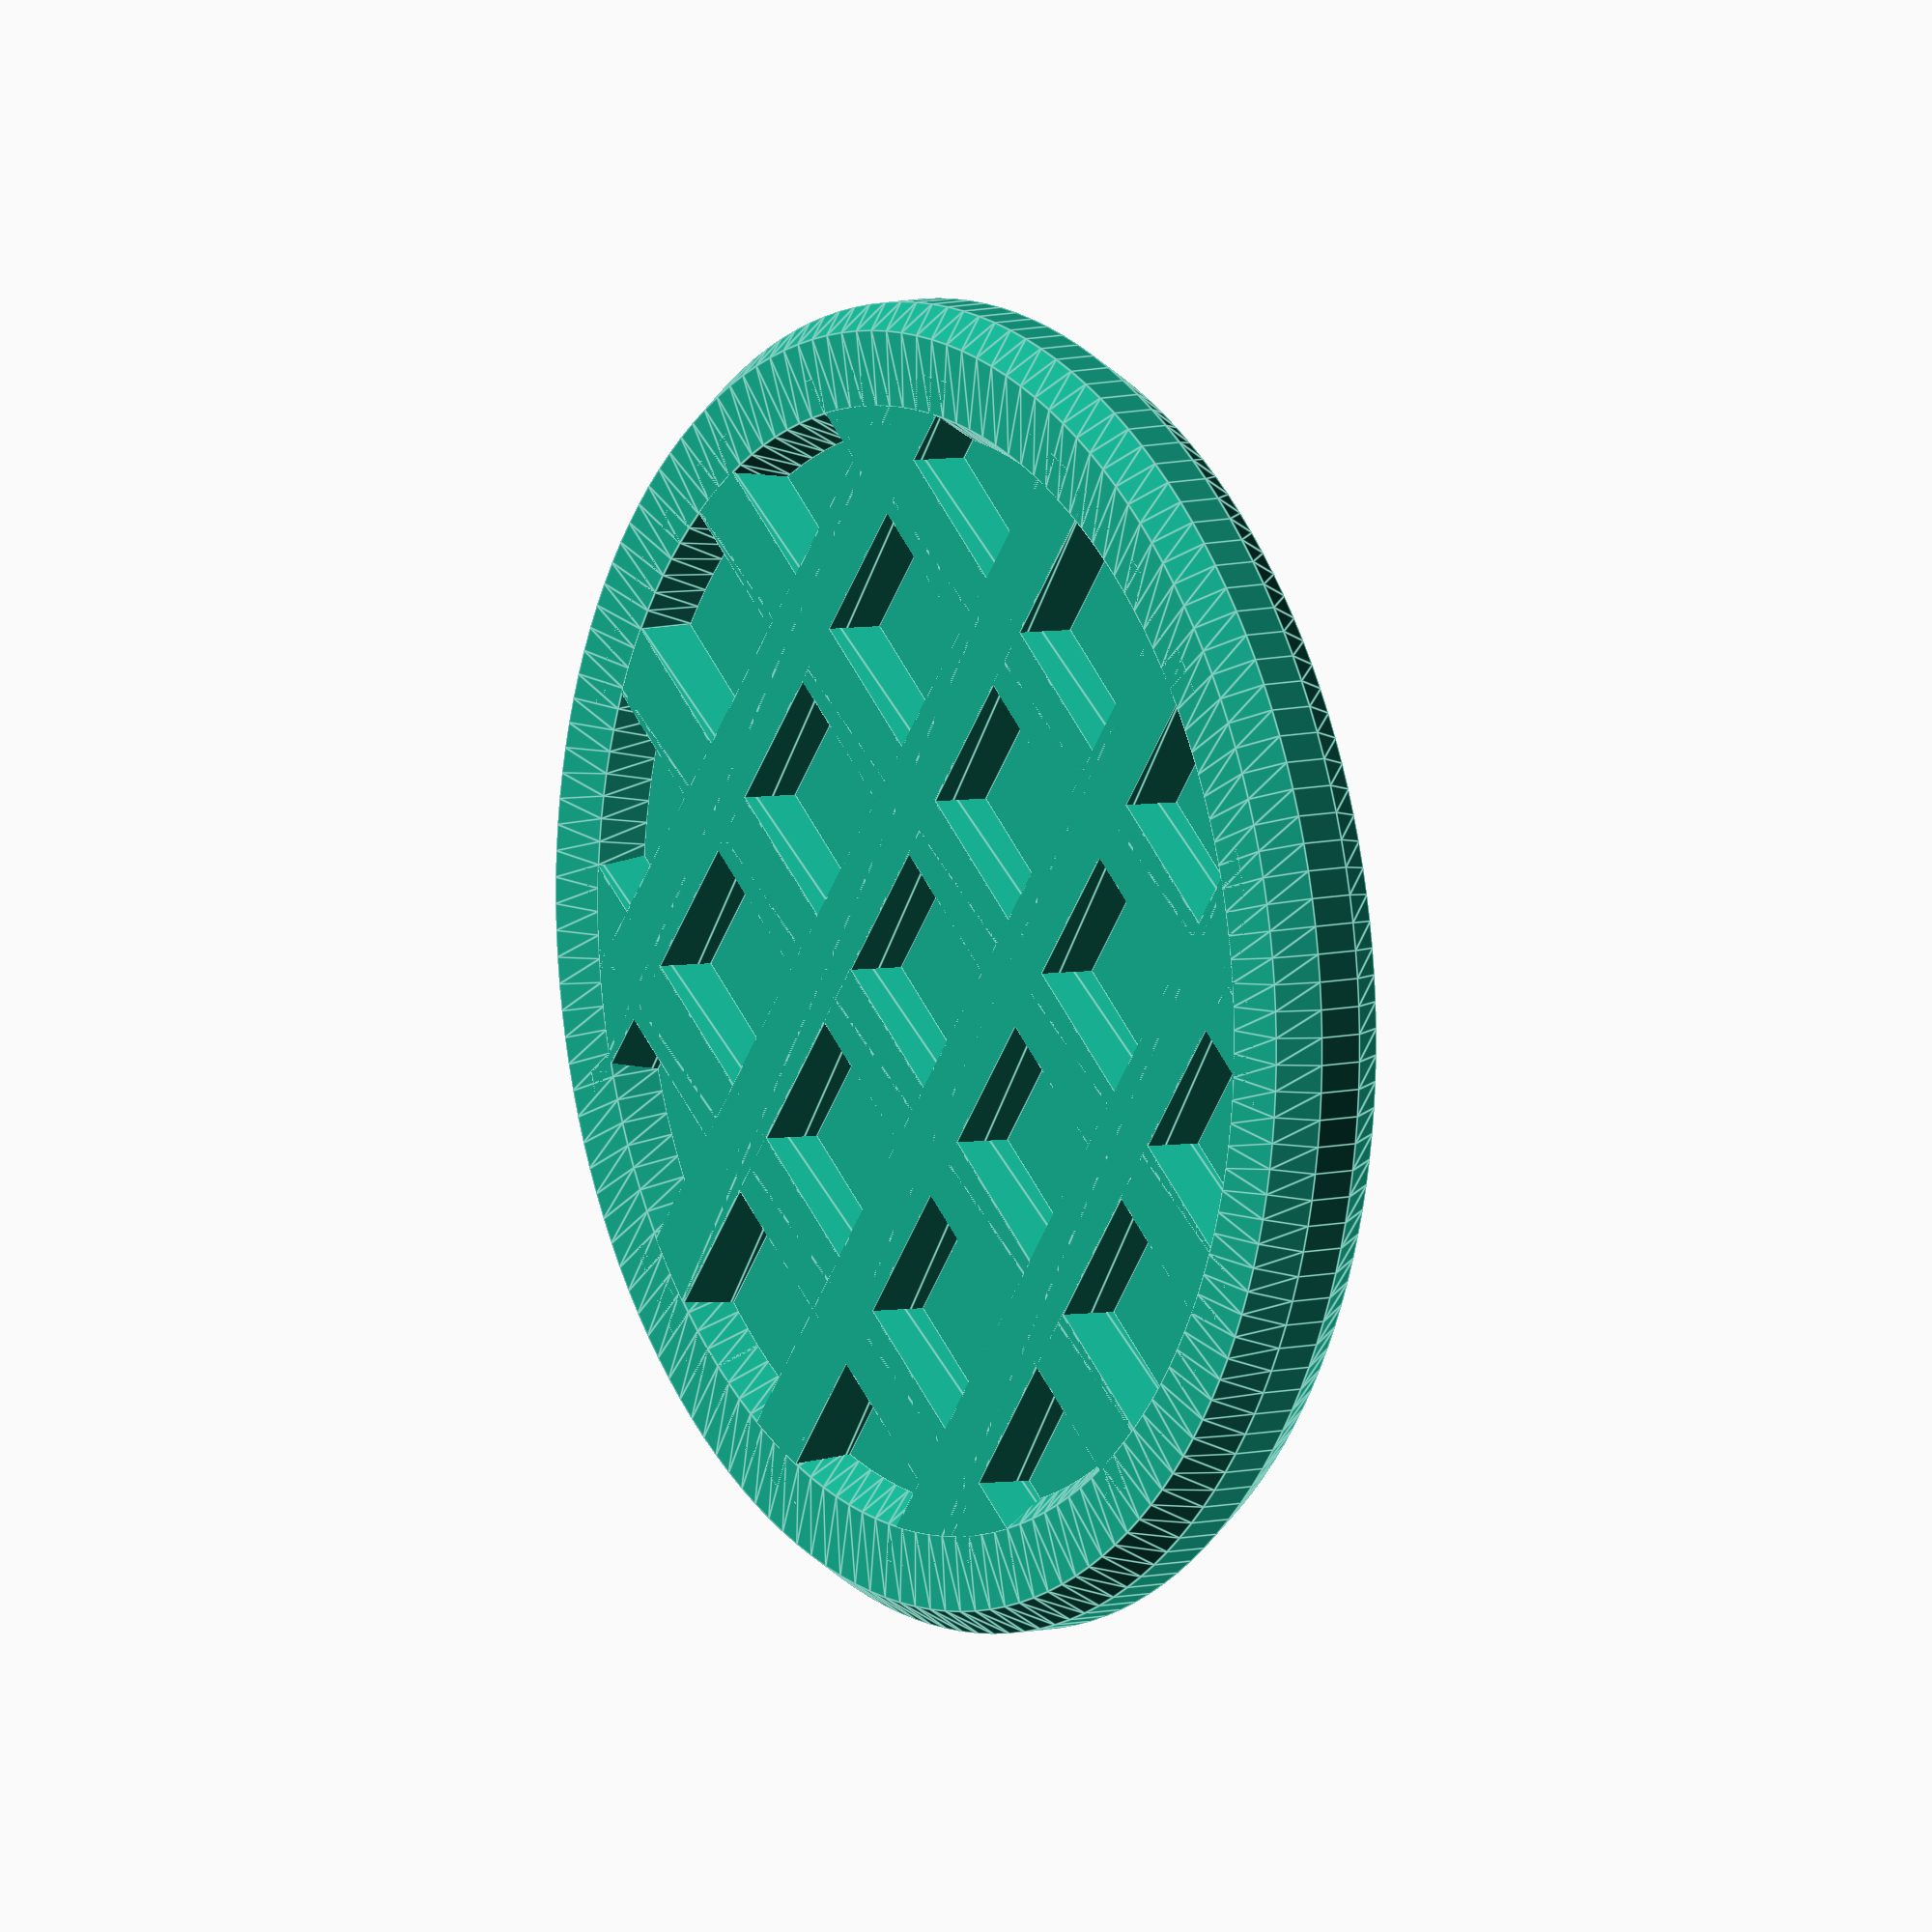
<openscad>
$fn=150;
RIDGE_H = 2.5;
RIDGE_W1 = 4.2;
RIDGE_W2 = 2.5;
RIDGE_SPACING = 16;
DIAMETER = 80;
RADIUS=DIAMETER/2;
MIDDLE=3;

module ridge_profile() {
  polygon([[-RIDGE_W1,0], [RIDGE_W1,0], [RIDGE_W2, RIDGE_H], [-RIDGE_W2,RIDGE_H]]);
}

module bar(length, turn=false) {
  rotate([90,0,-90* (turn ? 1 : 0)]) 
    translate([0,0,-length])
      linear_extrude(length) 
          ridge_profile();
  
}
module ridges() {
  intersection() {
    translate([-RADIUS, -RADIUS, 0])
      union() {
        for (i=[0:RIDGE_SPACING:DIAMETER]) {
          translate([i,0,0])
            bar(DIAMETER);
        }

        for (i=[0:RIDGE_SPACING:DIAMETER]) {
          translate([0,i,0])
            bar(DIAMETER, turn=true);
        }
      }
    cylinder(RIDGE_H, d=DIAMETER);
  }


  rotate_extrude(convexity=10) {
    translate([RADIUS,0])
      ridge_profile();
  }
}
translate([0,0,MIDDLE])
  ridges();
rotate([180,0,0])
  ridges();
cylinder(MIDDLE, d=DIAMETER+2*RIDGE_W1);

</openscad>
<views>
elev=171.4 azim=231.5 roll=304.1 proj=o view=edges
</views>
